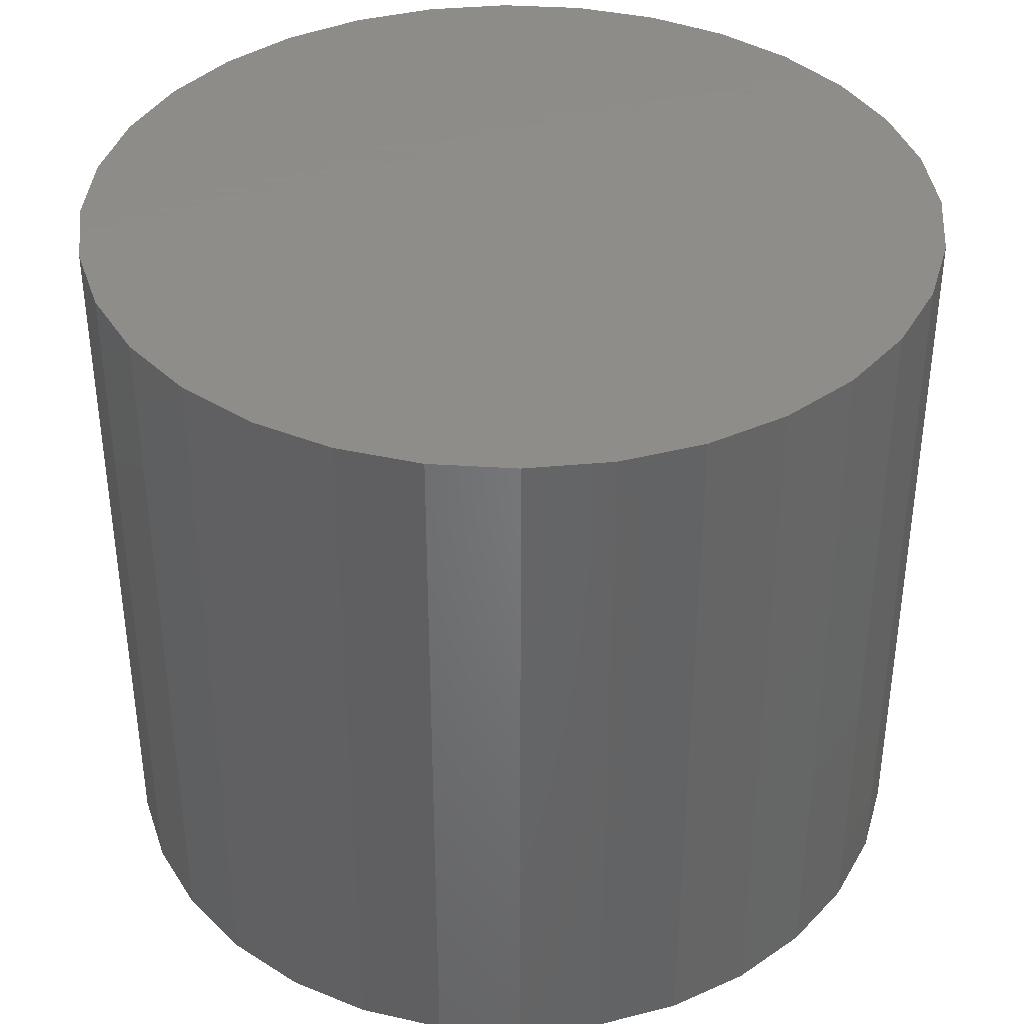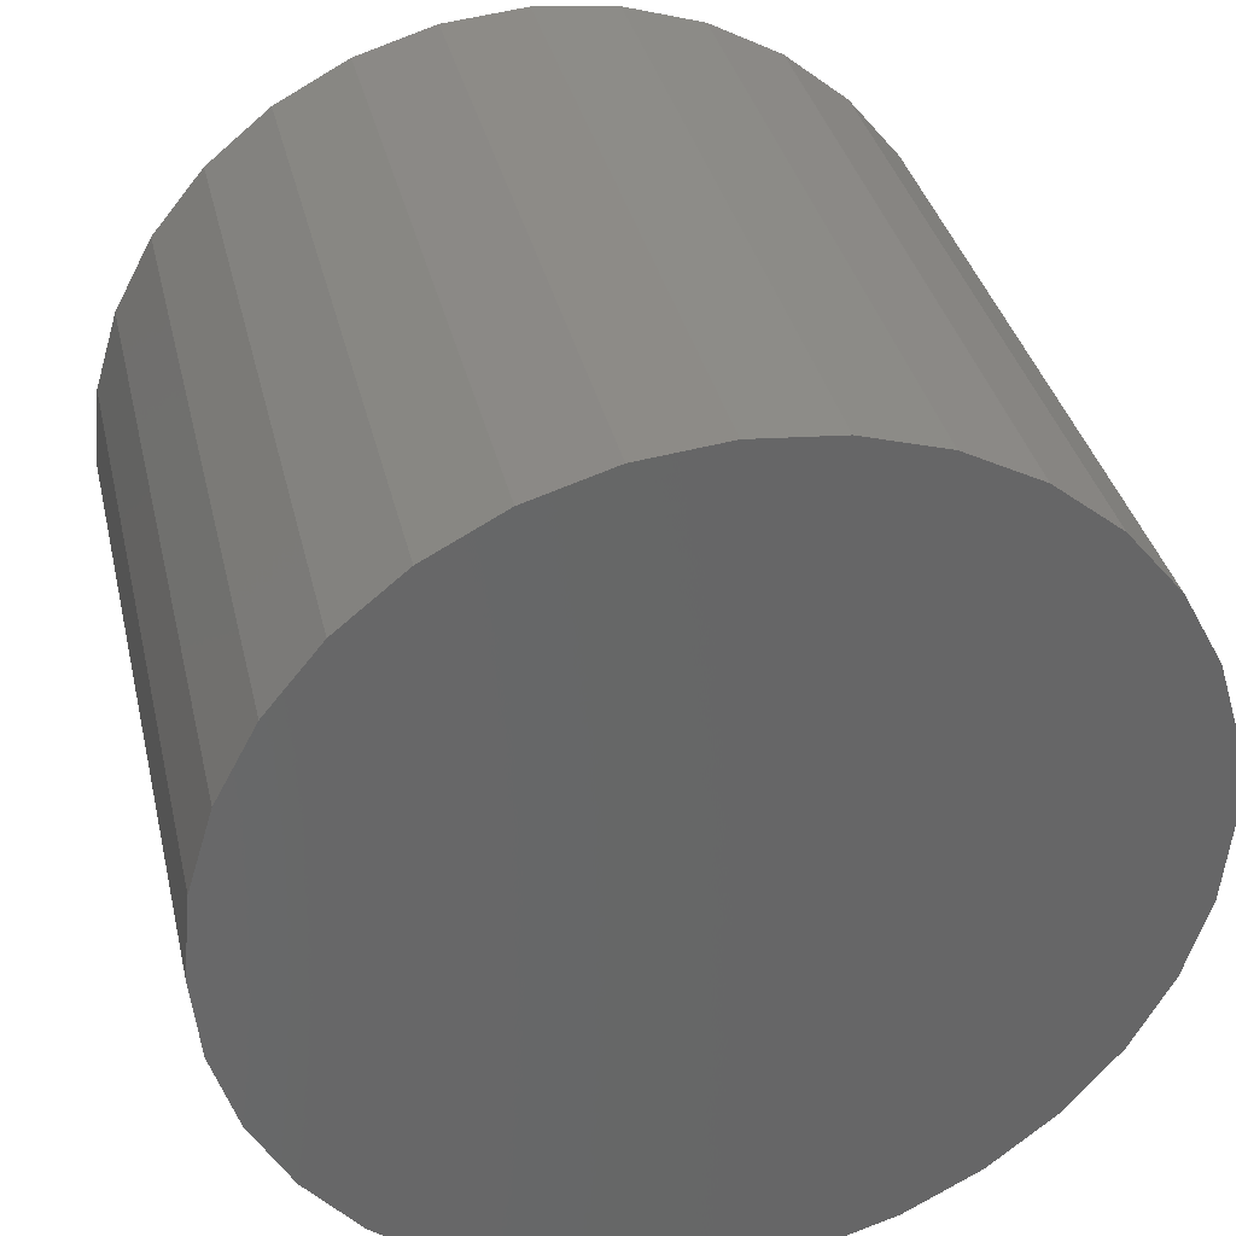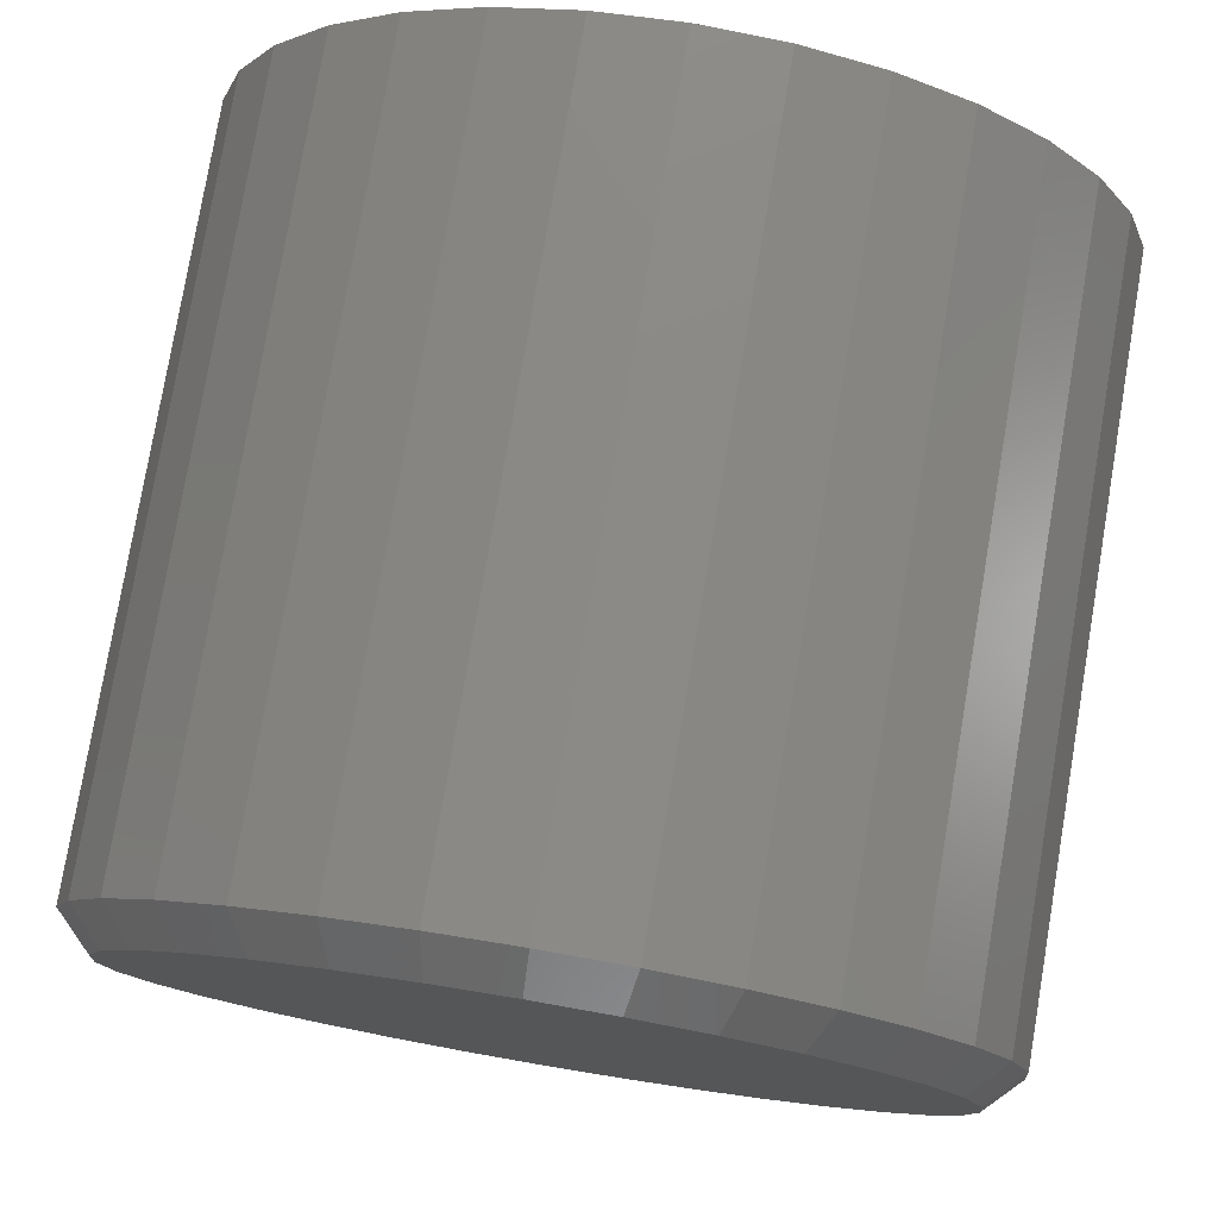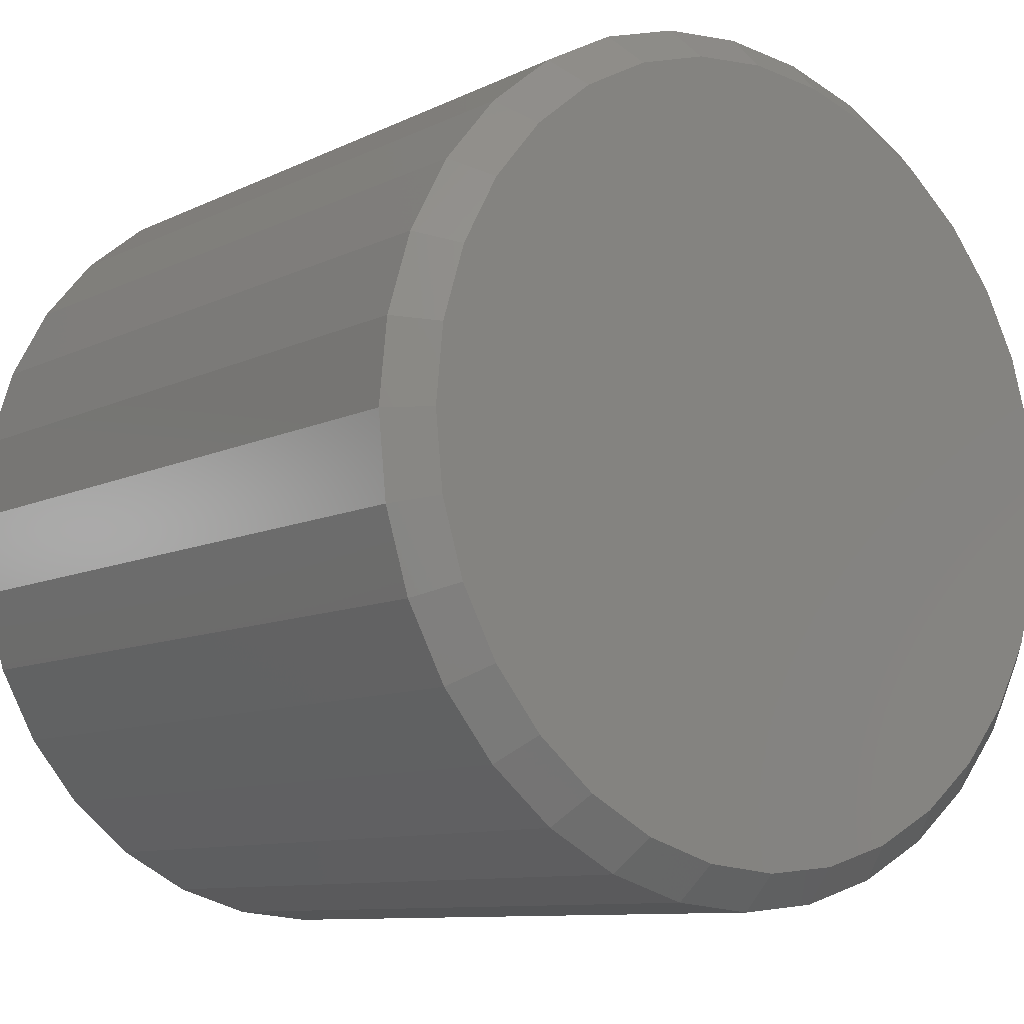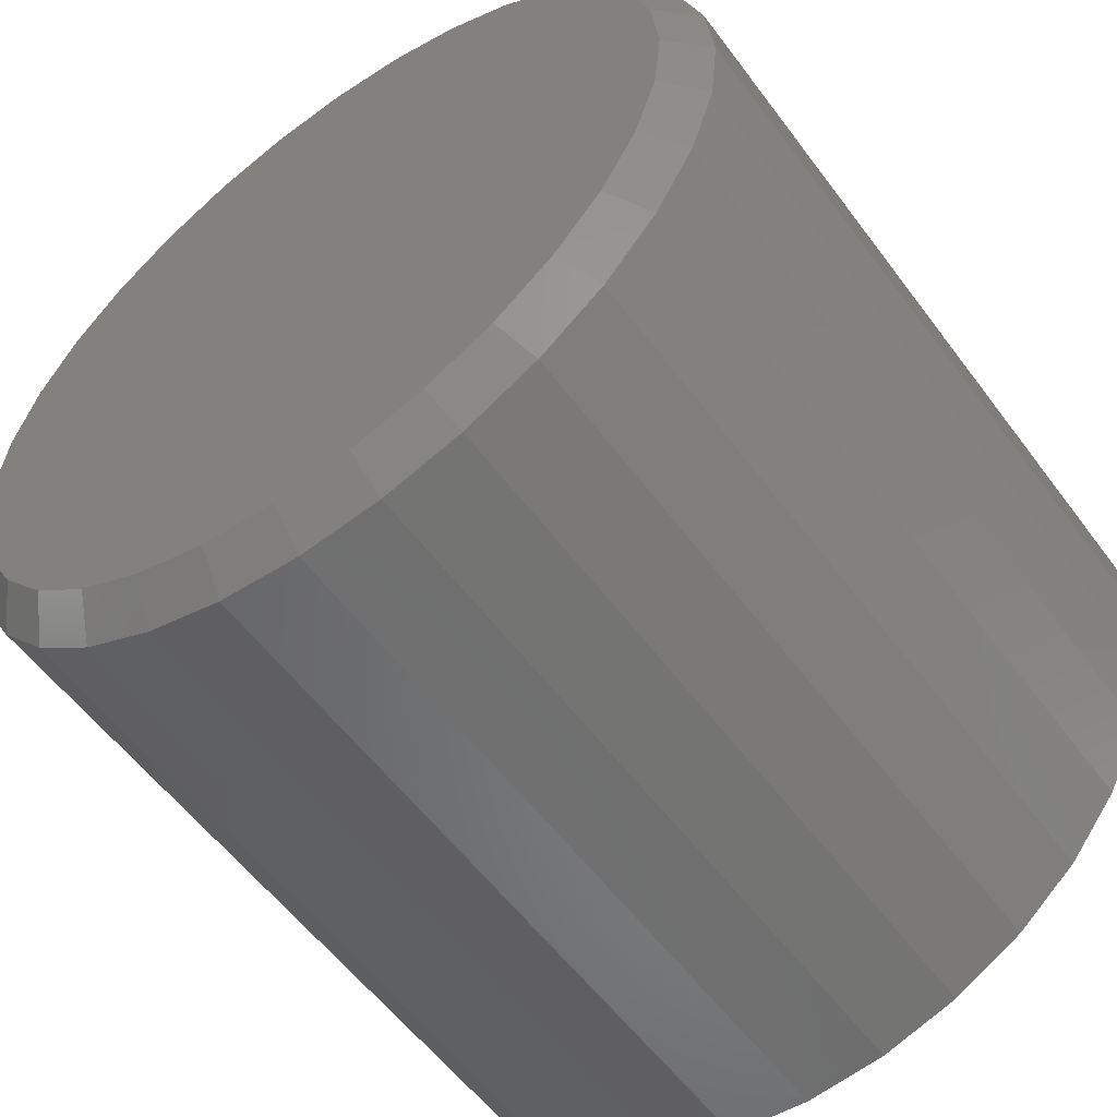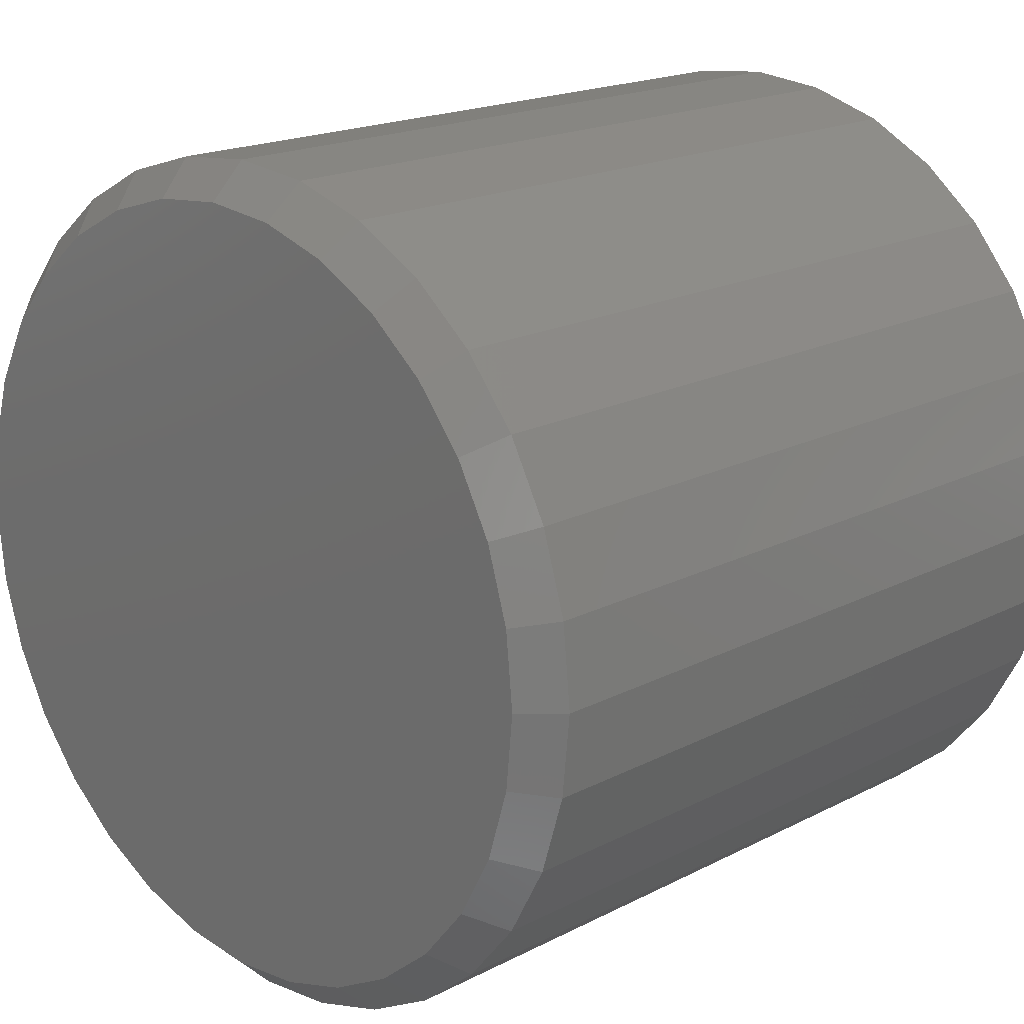
<metadata>
{"format":"stl","ext":"stl","renderer":"f3d","projection":"perspective","resolution":1024,"background":"white","views":[{"elev":38.5,"azim":-57.3,"up":"+Z"},{"elev":35.7,"azim":-12.9,"up":"+Y"},{"elev":78.0,"azim":-170.4,"up":"+Y"},{"elev":-9.6,"azim":141.5,"up":"+Y"},{"elev":-56.5,"azim":-143.9,"up":"+Y"},{"elev":18.5,"azim":-134.7,"up":"+Y"}]}
</metadata>
<code>
# stl→obj: 96 verts, 188 faces
v 0.2812 0.3711 0
v 0.2982 0.3695 0
v 0.2643 0.3695 0
v 0.248 0.3645 0
v 0.3145 0.3645 0
v 0.233 0.3565 0
v 0.3295 0.3565 0
v 0.2198 0.3457 0
v 0.3427 0.3457 0
v 0.3295 0.2119 0
v 0.233 0.2119 0
v 0.3427 0.2227 0
v 0.248 0.2039 0
v 0.3145 0.2039 0
v 0.2643 0.199 0
v 0.2982 0.199 0
v 0.2812 0.1973 0
v 0.2198 0.2227 0
v 0.209 0.2359 0
v 0.3535 0.2359 0
v 0.2009 0.2509 0
v 0.3616 0.2509 0
v 0.196 0.2673 0
v 0.3665 0.2673 0
v 0.1943 0.2842 0
v 0.3682 0.2842 0
v 0.196 0.3012 0
v 0.3665 0.3012 0
v 0.2009 0.3175 0
v 0.3616 0.3175 0
v 0.209 0.3325 0
v 0.3535 0.3325 0
v 0.376 0.2842 0.007812
v 0.376 0.2842 0.1719
v 0.3742 0.2657 0.007812
v 0.3742 0.2657 0.1719
v 0.3688 0.248 0.007812
v 0.3688 0.248 0.1719
v 0.36 0.2316 0.007812
v 0.36 0.2316 0.1719
v 0.3482 0.2172 0.007812
v 0.3482 0.2172 0.1719
v 0.3339 0.2054 0.007812
v 0.3339 0.2054 0.1719
v 0.3175 0.1967 0.007812
v 0.3175 0.1967 0.1719
v 0.2997 0.1913 0.007812
v 0.2997 0.1913 0.1719
v 0.2812 0.1895 0.007812
v 0.2812 0.1895 0.1719
v 0.2628 0.1913 0.007812
v 0.2628 0.1913 0.1719
v 0.245 0.1967 0.007812
v 0.245 0.1967 0.1719
v 0.2286 0.2054 0.007812
v 0.2286 0.2054 0.1719
v 0.2143 0.2172 0.007812
v 0.2143 0.2172 0.1719
v 0.2025 0.2316 0.007812
v 0.2025 0.2316 0.1719
v 0.1937 0.248 0.007812
v 0.1937 0.248 0.1719
v 0.1883 0.2657 0.007812
v 0.1883 0.2657 0.1719
v 0.1865 0.2842 0.007812
v 0.1865 0.2842 0.1719
v 0.1883 0.3027 0.007812
v 0.1883 0.3027 0.1719
v 0.1937 0.3205 0.007812
v 0.1937 0.3205 0.1719
v 0.2025 0.3368 0.007812
v 0.2025 0.3368 0.1719
v 0.2143 0.3512 0.007812
v 0.2143 0.3512 0.1719
v 0.2286 0.363 0.007812
v 0.2286 0.363 0.1719
v 0.245 0.3717 0.007812
v 0.245 0.3717 0.1719
v 0.2628 0.3771 0.007812
v 0.2628 0.3771 0.1719
v 0.2812 0.3789 0.007812
v 0.2812 0.3789 0.1719
v 0.2997 0.3771 0.007812
v 0.2997 0.3771 0.1719
v 0.3175 0.3717 0.007812
v 0.3175 0.3717 0.1719
v 0.3339 0.363 0.007812
v 0.3339 0.363 0.1719
v 0.3482 0.3512 0.007812
v 0.3482 0.3512 0.1719
v 0.36 0.3368 0.007812
v 0.36 0.3368 0.1719
v 0.3688 0.3205 0.007812
v 0.3688 0.3205 0.1719
v 0.3742 0.3027 0.007812
v 0.3742 0.3027 0.1719
f 1 2 3
f 4 3 2
f 5 4 2
f 6 4 5
f 7 6 5
f 8 6 7
f 9 8 7
f 10 11 12
f 13 11 10
f 14 13 10
f 15 13 14
f 16 15 14
f 17 15 16
f 11 18 12
f 12 18 19
f 12 19 20
f 20 19 21
f 20 21 22
f 22 21 23
f 22 23 24
f 24 23 25
f 24 25 26
f 26 25 27
f 26 27 28
f 28 27 29
f 28 29 30
f 30 29 31
f 30 31 32
f 32 31 8
f 32 8 9
f 33 34 35
f 35 34 36
f 35 36 37
f 37 36 38
f 37 38 39
f 39 38 40
f 39 40 41
f 41 40 42
f 41 42 43
f 43 42 44
f 43 44 45
f 45 44 46
f 45 46 47
f 47 46 48
f 47 48 49
f 49 48 50
f 49 50 51
f 51 50 52
f 51 52 53
f 53 52 54
f 53 54 55
f 55 54 56
f 55 56 57
f 57 56 58
f 57 58 59
f 59 58 60
f 59 60 61
f 61 60 62
f 61 62 63
f 63 62 64
f 63 64 65
f 65 64 66
f 65 66 67
f 67 66 68
f 67 68 69
f 69 68 70
f 69 70 71
f 71 70 72
f 71 72 73
f 73 72 74
f 73 74 75
f 75 74 76
f 75 76 77
f 77 76 78
f 77 78 79
f 79 78 80
f 79 80 81
f 81 80 82
f 81 82 83
f 83 82 84
f 83 84 85
f 85 84 86
f 85 86 87
f 87 86 88
f 87 88 89
f 89 88 90
f 89 90 91
f 91 90 92
f 91 92 93
f 93 92 94
f 93 94 95
f 95 94 96
f 95 96 33
f 33 96 34
f 26 95 33
f 26 28 95
f 65 27 25
f 65 67 27
f 30 93 95
f 30 95 28
f 32 89 91
f 91 93 32
f 32 93 30
f 5 85 87
f 5 87 7
f 87 9 7
f 2 81 83
f 83 85 2
f 2 85 5
f 4 77 79
f 4 79 3
f 79 1 3
f 6 73 75
f 75 77 6
f 6 77 4
f 29 69 71
f 29 71 31
f 71 8 31
f 67 69 27
f 27 69 29
f 89 32 9
f 9 87 89
f 81 2 1
f 1 79 81
f 73 6 8
f 8 71 73
f 25 63 65
f 25 23 63
f 33 24 26
f 33 35 24
f 21 61 63
f 21 63 23
f 19 57 59
f 59 61 19
f 19 61 21
f 13 53 55
f 13 55 11
f 55 18 11
f 15 49 51
f 51 53 15
f 15 53 13
f 14 45 47
f 14 47 16
f 47 17 16
f 10 41 43
f 43 45 10
f 10 45 14
f 22 37 39
f 22 39 20
f 39 12 20
f 35 37 24
f 24 37 22
f 57 19 18
f 18 55 57
f 49 15 17
f 17 47 49
f 41 10 12
f 12 39 41
f 80 84 82
f 84 80 78
f 84 78 86
f 86 78 76
f 86 76 88
f 44 54 46
f 46 54 52
f 46 52 48
f 48 52 50
f 88 76 90
f 90 76 74
f 90 74 92
f 92 74 72
f 92 72 94
f 94 72 70
f 94 70 96
f 96 70 68
f 96 68 34
f 34 68 66
f 34 66 36
f 36 66 64
f 36 64 38
f 38 64 62
f 38 62 40
f 40 62 60
f 40 60 42
f 42 60 58
f 42 58 44
f 44 58 56
f 44 56 54

</code>
